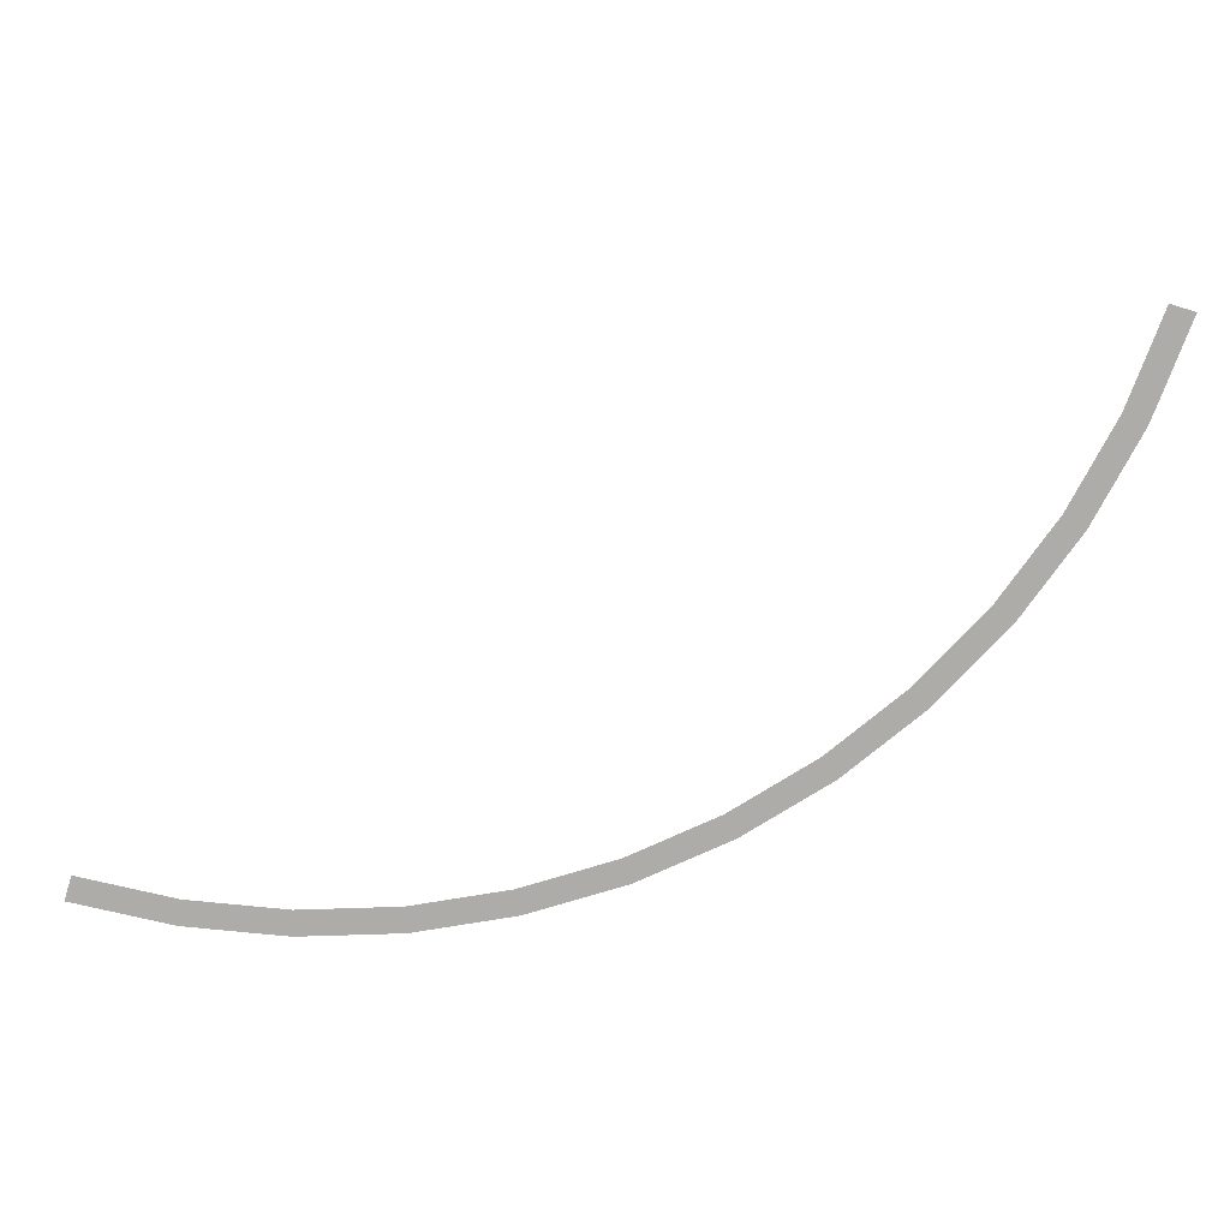
<metadata>
{"format":"obj","ext":"obj","renderer":"f3d","projection":"perspective","resolution":1024,"background":"white","views":[{"elev":-76.8,"azim":-106.9,"up":"+Y"}]}
</metadata>
<code>
v 1.55 0 0
v 1.537 0 0.2023
v 1.487 0 0.1958
v 1.5 0 0
v 1.537 0 0.2023
v 1.497 0 0.4011
v 1.449 0 0.3882
v 1.487 0 0.1958
v 1.497 0 0.4011
v 1.432 0 0.5932
v 1.386 0 0.574
v 1.449 0 0.3882
v 1.432 0 0.5932
v 1.342 0 0.775
v 1.299 0 0.75
v 1.386 0 0.574
v 1.342 0 0.775
v 1.23 0 0.9436
v 1.19 0 0.9132
v 1.299 0 0.75
v 1.23 0 0.9436
v 1.096 0 1.096
v 1.061 0 1.061
v 1.19 0 0.9132
v 1.096 0 1.096
v 0.9436 0 1.23
v 0.9132 0 1.19
v 1.061 0 1.061
v 0.9436 0 1.23
v 0.775 0 1.342
v 0.75 0 1.299
v 0.9132 0 1.19
v 0.775 0 1.342
v 0.5932 0 1.432
v 0.574 0 1.386
v 0.75 0 1.299
v 0.5932 0 1.432
v 0.4011 0 1.497
v 0.3882 0 1.449
v 0.574 0 1.386
v 0.4011 0 1.497
v 0.2023 0 1.537
v 0.1958 0 1.487
v 0.3882 0 1.449
v 0.2023 0 1.537
v 0 0 1.55
v 0 0 1.5
v 0.1958 0 1.487
g mesh2169
f 1 2 3
f 3 4 1
f 5 6 7
f 7 8 5
f 9 10 11
f 11 12 9
f 13 14 15
f 15 16 13
f 17 18 19
f 19 20 17
f 21 22 23
f 23 24 21
f 25 26 27
f 27 28 25
f 29 30 31
f 31 32 29
f 33 34 35
f 35 36 33
f 37 38 39
f 39 40 37
f 41 42 43
f 43 44 41
f 45 46 47
f 47 48 45

</code>
